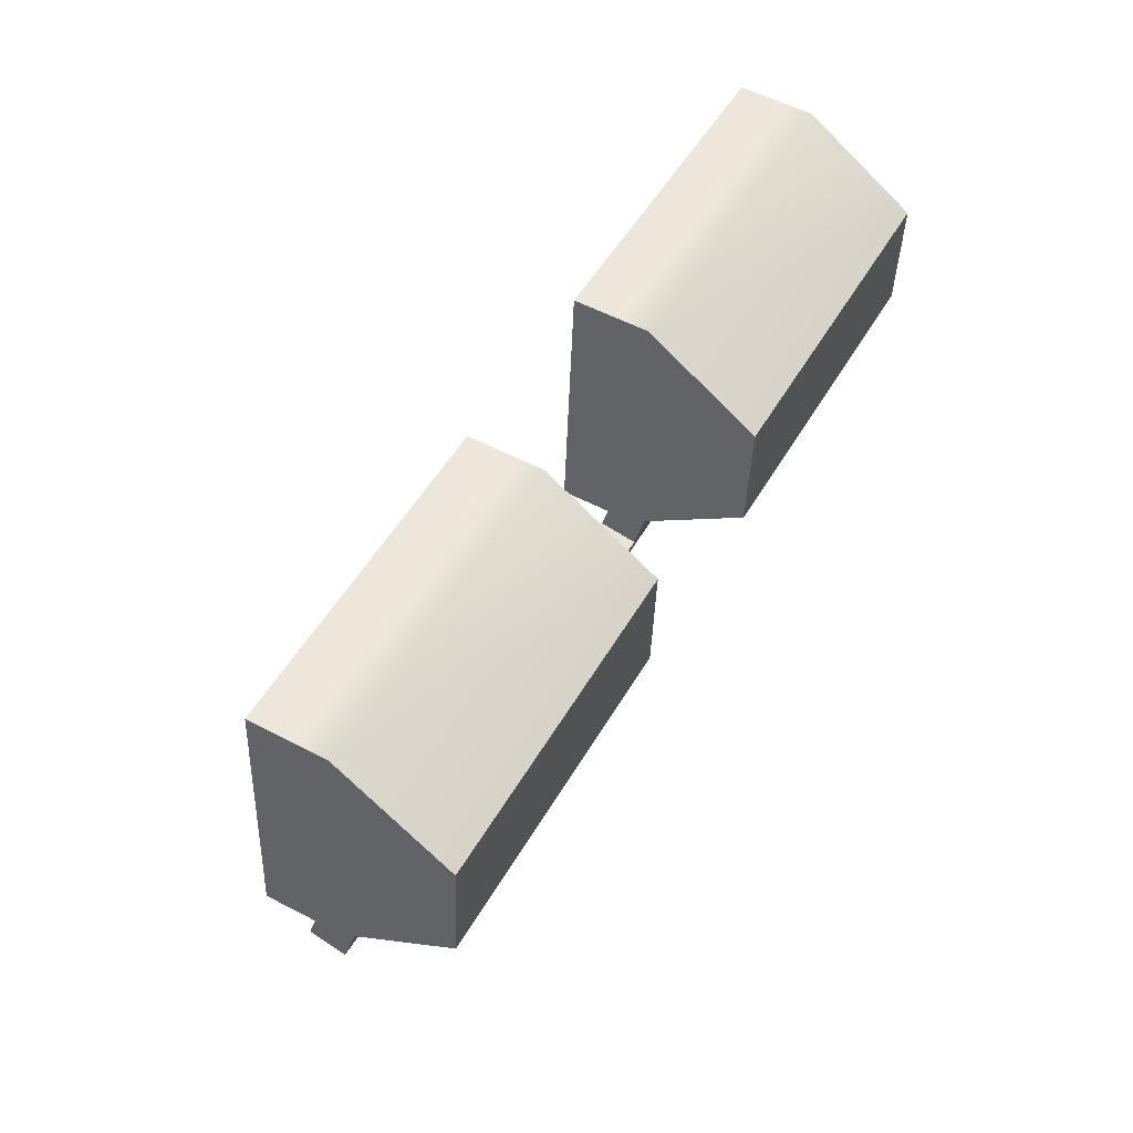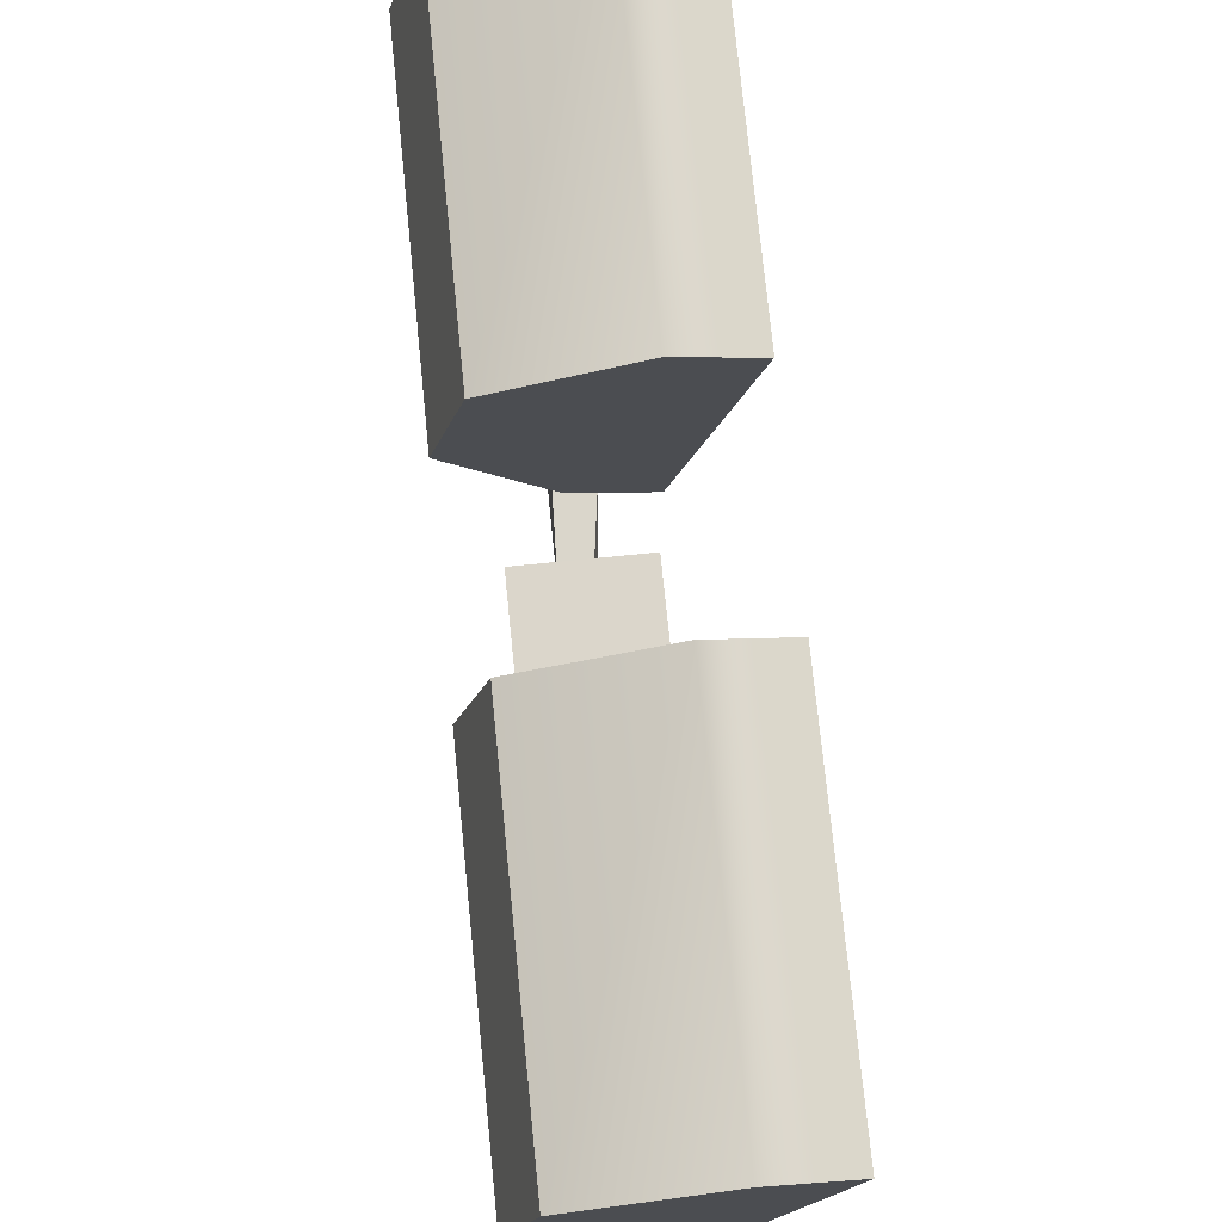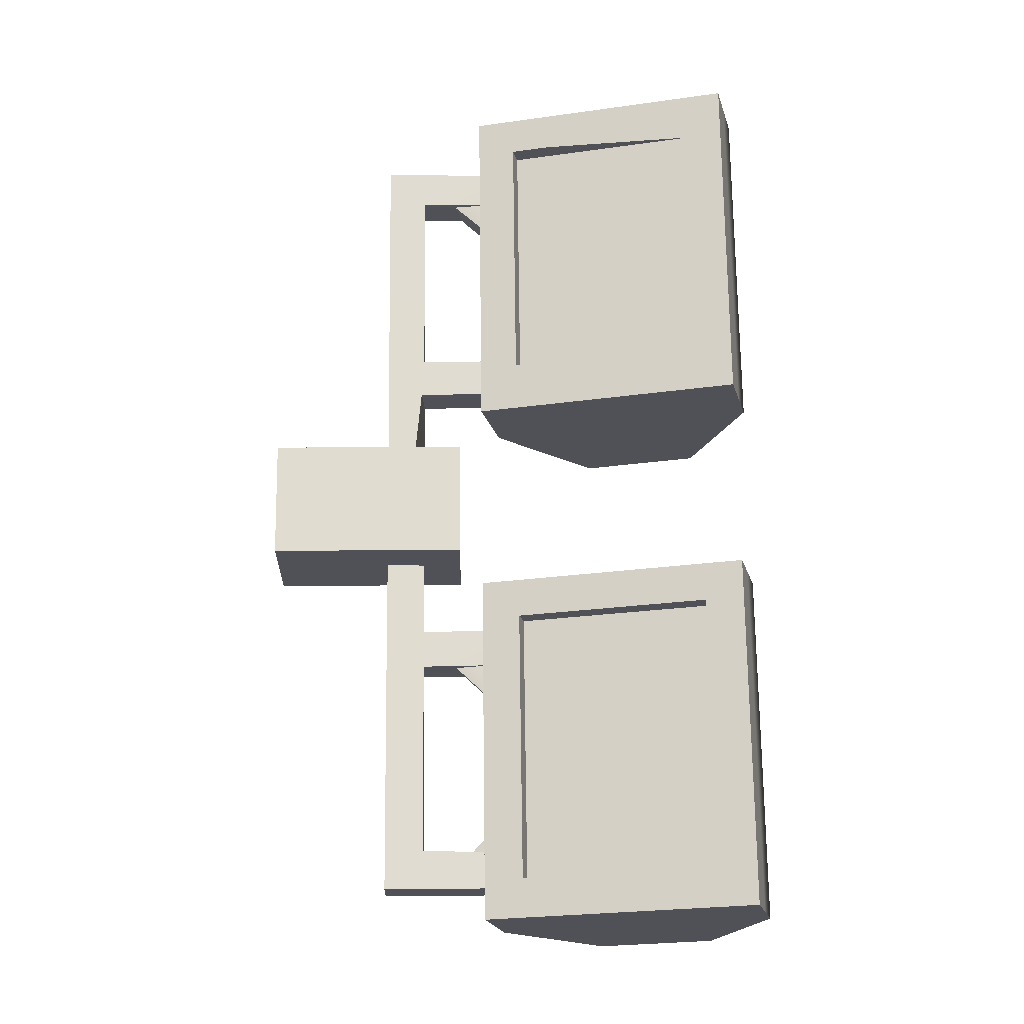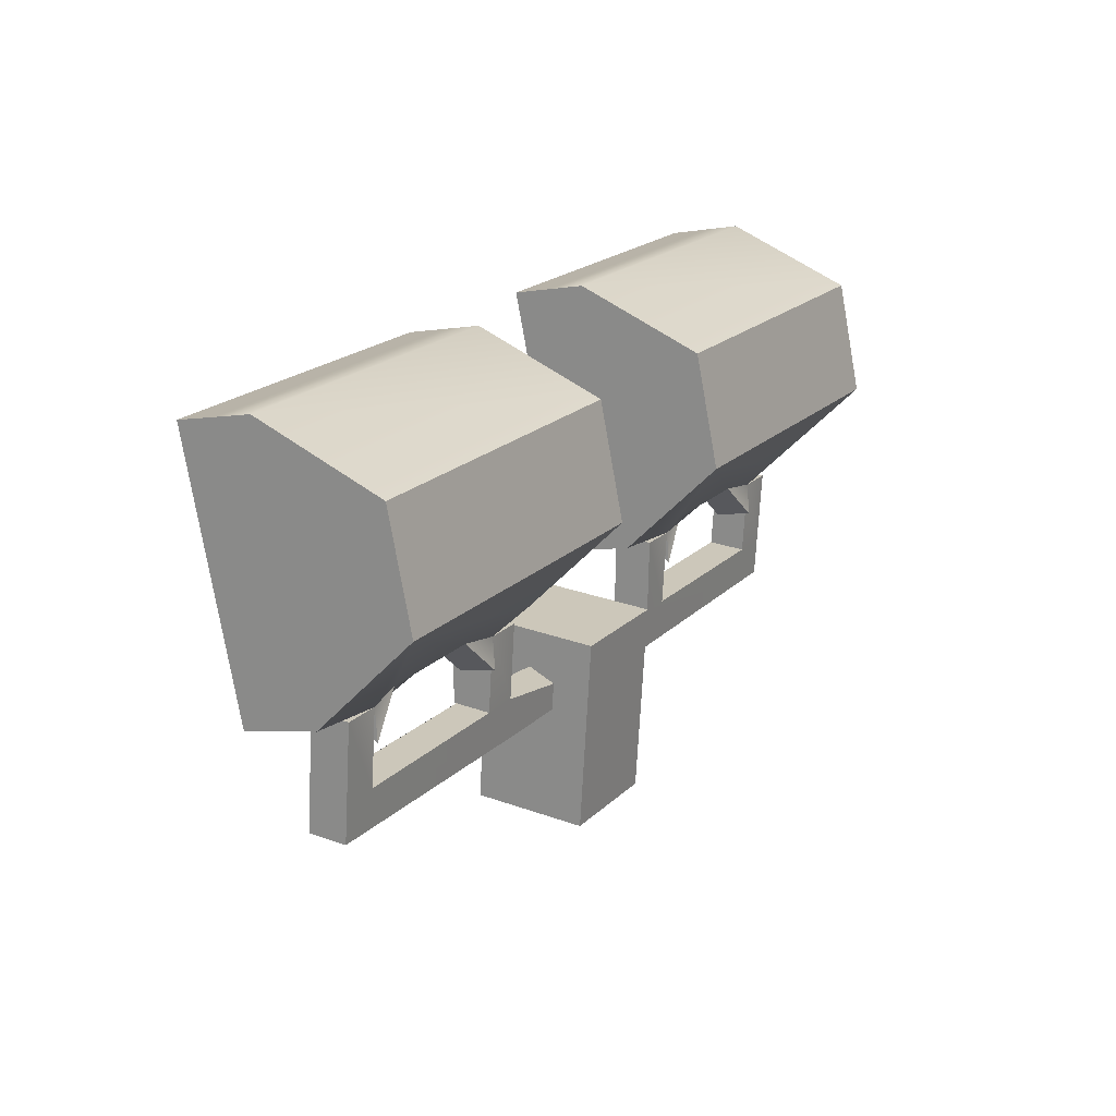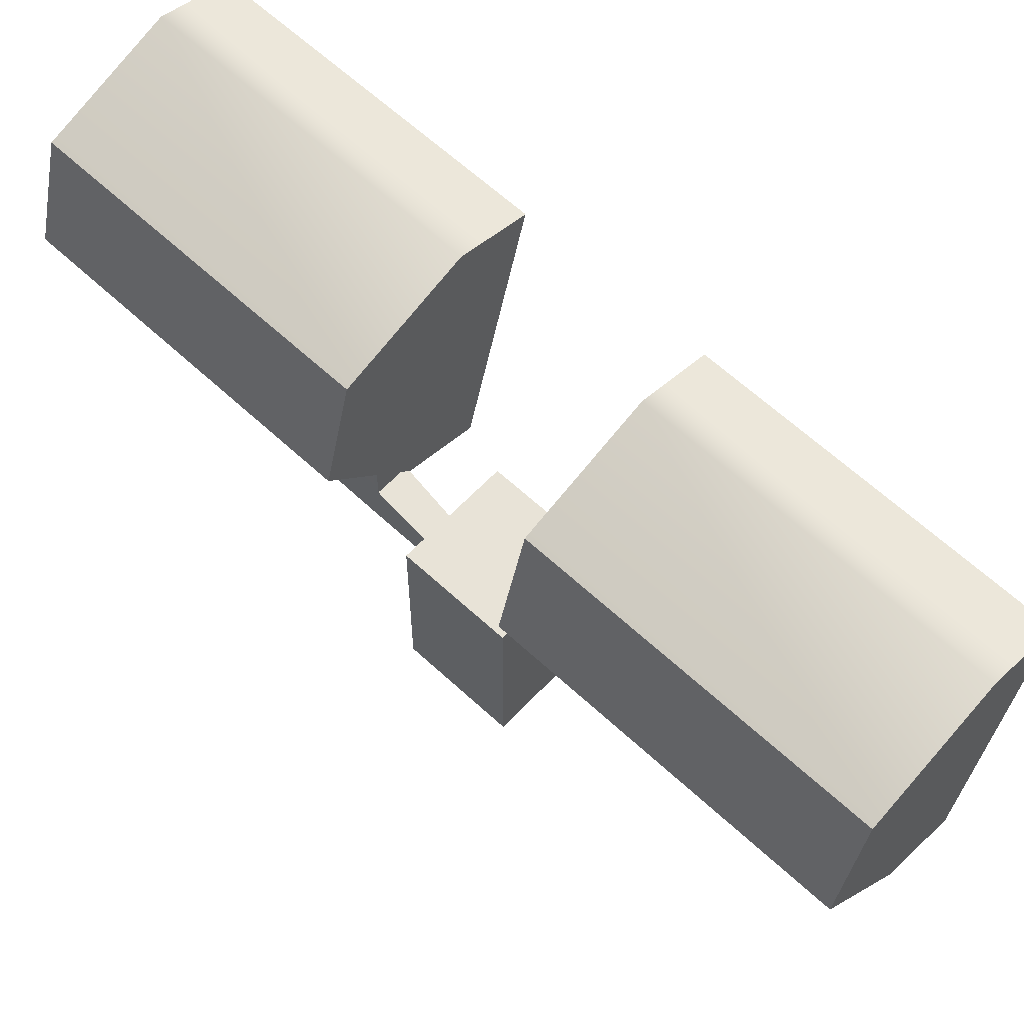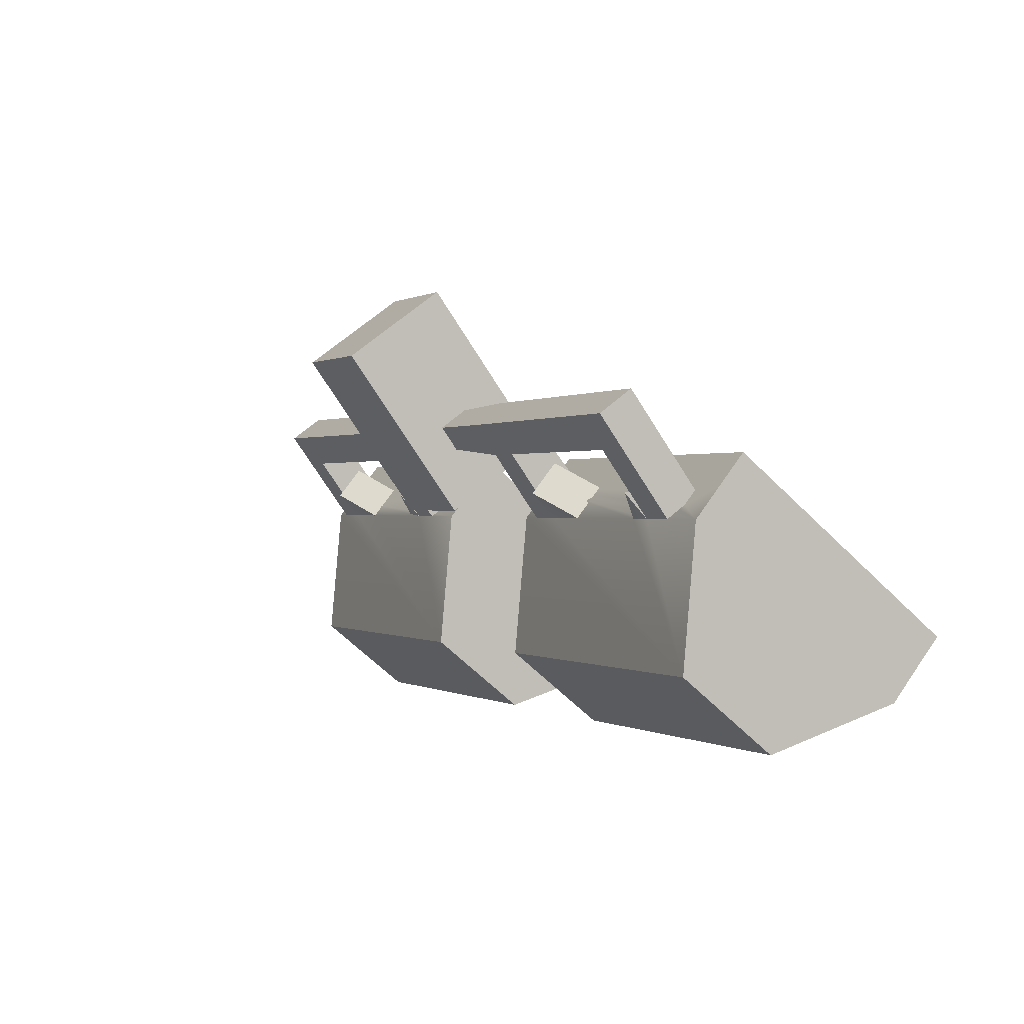
<metadata>
{"format":"obj","ext":"obj","renderer":"f3d","projection":"perspective","resolution":1024,"background":"white","views":[{"elev":-31.2,"azim":165.0,"up":"+Z"},{"elev":73.7,"azim":-35.7,"up":"+Y"},{"elev":9.6,"azim":88.7,"up":"+Z"},{"elev":-69.1,"azim":177.0,"up":"+Z"},{"elev":62.2,"azim":-76.7,"up":"+Y"},{"elev":-72.7,"azim":32.2,"up":"+Z"}]}
</metadata>
<code>
o floodlight
v 0.3227 0.284 -0.5384
v 0.2496 -0.116 -0.8117
v 0.2495 0.284 -0.8117
v 0.4228 -0.116 -0.7117
v 0.1495 0.284 -0.6385
v -0.05858 -0.9161 0.2223
v 0.09141 -0.916 -0.03746
v -0.1684 -0.916 -0.1875
v -0.3184 -0.9161 0.07234
v -0.3771 0.2837 0.6735
v -0.4771 0.2837 0.8467
v -0.6503 0.2837 0.7467
v -0.5503 0.2837 0.5735
v -0.6502 -0.1163 0.7467
v -0.477 -0.1163 0.8467
v -0.39 -0.1308 0.6669
v -0.39 -0.316 0.6669
v -1.077 -0.1165 1.887
v -1.077 -0.3165 1.887
v -1.251 -0.3166 1.787
v -0.1904 -0.1731 0.3206
v -0.3637 -0.116 0.2207
v -0.5634 -0.1161 0.5673
v -0.5634 -0.3161 0.5673
v -0.3636 -0.316 0.2207
v 0.1359 -0.3158 -0.6458
v 0.05981 -0.1159 -0.2277
v 0.309 -0.1158 -0.5458
v 0.3091 -0.3158 -0.5458
v -0.06398 -0.173 -0.2991
v -0.06398 -0.3159 -0.2991
v -0.2399 -0.316 0.2922
v -0.537 0.08397 0.1209
v -0.01718 0.08409 0.4205
v -0.01728 -0.9159 0.4211
v 0.2827 -0.9158 -0.09936
v -0.2373 0.08407 -0.399
v -0.5367 -0.916 0.1208
v 0.2823 0.08418 -0.09886
v 0.07472 -0.3159 -0.2193
v -0.2371 -0.9159 -0.399
v 0.07802 1.362 0.9375
v -0.5934 1.362 2.1
v 0.2228 1.555 0.7902
v -0.2859 0.3959 1.05
v -0.9908 0.2025 2.168
v -0.09068 0.2028 0.6089
v -0.8445 1.607 2.252
v -0.6772 1.555 2.349
v -0.258 0.2545 0.5123
v -0.4957 1.388 1.738
v -0.482 1.362 1.907
v 0.03322 1.169 0.9116
v -0.005585 1.388 0.8892
v -0.7056 1.387 2.102
v -0.846 0.3957 2.02
v -0.1745 0.3959 0.8575
v -0.9296 0.4215 1.972
v -0.8012 0.5889 2.046
v -0.2296 0.4218 0.7597
v -0.07278 1.098 0.8504
v -0.4395 0.4217 1.123
v -0.8624 0.7113 2.011
v -1.071 0.2603 1.876
v -1.15 -0.1165 1.613
v -1.052 0.2835 1.67
v -1.15 0.2835 1.613
v -1.152 0.2835 1.843
v -1.25 0.2834 1.786
v -0.9772 -0.1165 1.713
v -1.25 -0.1166 1.786
v -1.325 0.3059 1.975
v -0.8377 0.8479 0.1777
v -0.4254 0.3063 0.4157
v -0.7252 0.3061 0.9349
v -1.025 0.306 1.454
v -1.738 0.8476 1.737
v -1.236 0.6923 2.026
v -1.101 1.272 2.104
v -1.603 1.427 1.814
v -1.012 1.658 2.156
v -0.2014 1.272 0.5452
v -0.7033 1.427 0.2554
v -0.9773 0.2603 1.713
v -1.109 0.2835 1.768
v -0.1118 1.659 0.597
v -0.3358 0.6927 0.4675
v 0.05552 1.607 0.6936
v -1.158 0.2542 2.071
v -1.17 0.1128 1.602
v -0.8576 0.2543 1.551
v -1.002 0.06103 1.698
v -0.6699 0.113 0.7358
v 1.433 1.169 -1.513
v 1.114 0.3964 -1.374
v 0.5989 0.5894 -0.3785
v 1.623 1.556 -1.635
v 1.142 0.2551 -1.912
v 0.7229 1.555 -0.07576
v 0.5555 1.607 -0.1724
v 1.309 0.2033 -1.816
v 0.4093 0.203 -0.2571
v 0.2425 0.2547 -0.3546
v 1.395 1.388 -1.536
v 1.254 0.3965 -1.617
v 1.327 1.099 -1.574
v 1.478 1.362 -1.487
v 0.695 1.388 -0.3241
v 0.9044 1.388 -0.6869
v 0.9181 1.362 -0.5174
v 0.7781 1.362 -0.2749
v 0.4764 0.8343 -0.4492
v 0.9605 0.4223 -1.301
v 0.5541 0.3962 -0.4044
v 1.171 0.4223 -1.665
v 0.471 0.4221 -0.4536
v 0.4993 0.931 -0.4371
v 0.9286 0.261 -1.588
v 0.8911 0.2842 -1.696
v 0.8497 -0.1158 -1.851
v 0.8496 0.2842 -1.851
v 0.8478 0.2842 -1.621
v 0.7496 0.2842 -1.678
v 0.7497 -0.1158 -1.678
v 0.9229 -0.1158 -1.578
v 1.023 -0.3158 -1.751
v 1.023 -0.1158 -1.751
v 0.85 -0.3158 -1.851
v 0.1499 -0.116 -0.6391
v 1.199 1.273 -1.88
v 0.1648 0.6929 -0.3994
v -0.2028 1.428 -0.6115
v 0.3887 1.659 -0.2699
v 0.6973 1.428 -2.17
v 1.065 0.6932 -1.958
v 0.9752 0.3068 -2.01
v 0.375 0.3065 -0.9704
v 0.5629 0.8484 -2.248
v -0.3372 0.8481 -0.6892
v 0.07522 0.3065 -0.4512
v 1.289 1.659 -1.829
v 1.455 1.607 -1.731
v 0.2992 1.272 -0.3217
v 0.9478 0.2842 -1.794
v 1.023 0.261 -1.751
v 0.7301 0.1135 -1.689
v 0.6749 0.3066 -1.49
v 0.2302 0.1133 -0.8231
v 0.5423 0.2548 -0.8738
v 0.4423 0.2547 -0.7006
v 0.3975 0.06155 -0.7265
v 0.3868 0.4479 -0.501
v 0.6108 1.414 -0.3715
f 150 1 4
f 1 150 3
f 4 1 28
f 150 4 2
f 3 150 2
f 1 3 5
f 28 1 5
f 4 28 129
f 2 4 129
f 3 2 129
f 5 3 129
f 28 5 129
f 6 7 8
f 6 8 9
f 10 11 16
f 11 10 13
f 11 15 16
f 16 23 10
f 23 13 10
f 11 13 12
f 15 11 12
f 13 23 14
f 12 13 14
f 15 12 14
f 16 15 18
f 16 18 17
f 15 14 18
f 17 18 19
f 14 71 18
f 19 18 71
f 17 19 20
f 24 17 20
f 24 20 23
f 14 20 71
f 20 14 23
f 19 71 20
f 16 21 22
f 16 22 23
f 32 21 17
f 17 21 16
f 23 22 25
f 25 24 23
f 25 32 24
f 17 24 32
f 28 29 26
f 129 28 26
f 40 28 27
f 28 40 29
f 30 27 28
f 30 28 129
f 31 26 29
f 29 40 31
f 31 30 129
f 31 129 26
f 21 34 22
f 34 32 35
f 32 34 21
f 33 22 34
f 22 33 25
f 32 25 35
f 33 34 39
f 38 35 25
f 25 33 38
f 34 35 36
f 39 34 36
f 33 39 37
f 38 33 37
f 35 38 41
f 36 35 41
f 36 40 39
f 40 36 41
f 27 39 40
f 39 27 37
f 41 31 40
f 31 41 37
f 37 30 31
f 30 37 27
f 38 37 41
f 57 47 53
f 47 44 53
f 42 44 52
f 44 42 53
f 52 49 43
f 49 52 44
f 49 44 88
f 47 57 45
f 46 45 56
f 45 46 47
f 59 43 49
f 49 46 59
f 59 46 56
f 44 47 50
f 88 44 50
f 49 88 48
f 46 49 48
f 47 46 89
f 50 47 89
f 46 48 89
f 51 54 42
f 51 42 52
f 61 60 57
f 61 57 53
f 54 61 53
f 54 53 42
f 55 51 52
f 52 43 55
f 63 55 43
f 63 43 59
f 62 58 56
f 62 56 45
f 45 60 62
f 60 45 57
f 58 63 59
f 58 59 56
f 60 61 51
f 54 51 61
f 51 55 60
f 62 60 55
f 63 58 62
f 55 63 62
f 84 64 70
f 85 66 67
f 18 70 64
f 66 84 70
f 66 70 65
f 66 65 67
f 68 85 67
f 68 67 69
f 64 68 69
f 64 69 18
f 70 18 71
f 65 70 71
f 67 65 71
f 69 67 71
f 18 69 71
f 74 73 87
f 72 73 67
f 12 73 74
f 12 75 73
f 76 67 73
f 75 76 73
f 73 72 77
f 72 78 77
f 87 73 83
f 82 87 83
f 77 78 79
f 73 77 80
f 83 73 80
f 77 79 80
f 81 80 79
f 80 81 86
f 80 86 83
f 86 82 83
f 66 74 50
f 84 50 89
f 50 84 66
f 89 64 84
f 12 74 66
f 76 75 66
f 66 67 76
f 72 67 68
f 66 75 12
f 68 64 89
f 68 89 72
f 82 86 50
f 50 74 87
f 50 87 82
f 88 50 86
f 72 89 48
f 88 86 81
f 48 88 81
f 48 81 79
f 78 72 48
f 78 48 79
f 76 90 67
f 90 76 91
f 67 90 92
f 91 76 84
f 90 91 92
f 67 92 84
f 91 84 92
f 11 93 12
f 75 12 93
f 105 101 94
f 101 97 94
f 107 97 110
f 97 107 94
f 110 99 111
f 99 110 97
f 99 97 142
f 101 105 95
f 102 95 114
f 95 102 101
f 96 111 99
f 99 102 96
f 96 102 114
f 97 101 98
f 97 98 142
f 99 142 100
f 102 99 100
f 101 102 103
f 98 101 103
f 102 100 103
f 109 104 107
f 109 107 110
f 94 106 105
f 115 105 106
f 104 106 94
f 104 94 107
f 108 109 110
f 110 111 108
f 108 111 153
f 111 96 112
f 111 112 153
f 114 113 116
f 113 114 95
f 114 116 152
f 95 115 113
f 115 95 105
f 96 114 152
f 96 152 112
f 115 106 109
f 104 109 106
f 109 108 115
f 113 115 108
f 113 108 116
f 153 117 116
f 153 116 108
f 117 152 116
f 145 118 127
f 119 144 121
f 118 125 127
f 127 144 145
f 144 127 120
f 144 120 121
f 122 119 121
f 122 121 123
f 118 122 123
f 118 123 125
f 121 120 124
f 123 121 124
f 124 125 123
f 127 28 126
f 28 127 125
f 125 124 28
f 126 28 29
f 127 126 128
f 120 127 128
f 29 28 129
f 126 29 26
f 128 126 26
f 120 128 26
f 26 129 124
f 124 120 26
f 29 129 26
f 124 129 28
f 135 138 134
f 130 135 134
f 139 131 143
f 138 139 132
f 134 138 132
f 139 143 132
f 133 132 143
f 132 133 141
f 132 141 134
f 141 130 134
f 136 138 135
f 140 138 3
f 123 138 136
f 123 147 138
f 137 3 138
f 147 137 138
f 138 140 139
f 140 131 139
f 147 103 137
f 103 147 123
f 3 103 140
f 103 3 137
f 123 136 103
f 130 141 98
f 98 136 135
f 98 135 130
f 142 98 141
f 140 103 100
f 142 141 133
f 142 133 100
f 100 133 143
f 131 140 100
f 143 131 100
f 136 144 119
f 119 122 136
f 144 136 98
f 136 122 103
f 144 98 145
f 145 98 118
f 118 98 103
f 118 103 122
f 118 146 123
f 147 123 146
f 137 148 3
f 148 137 149
f 3 148 151
f 149 137 150
f 148 149 151
f 3 151 150
f 149 150 151
f 112 152 117
f 117 153 112

</code>
